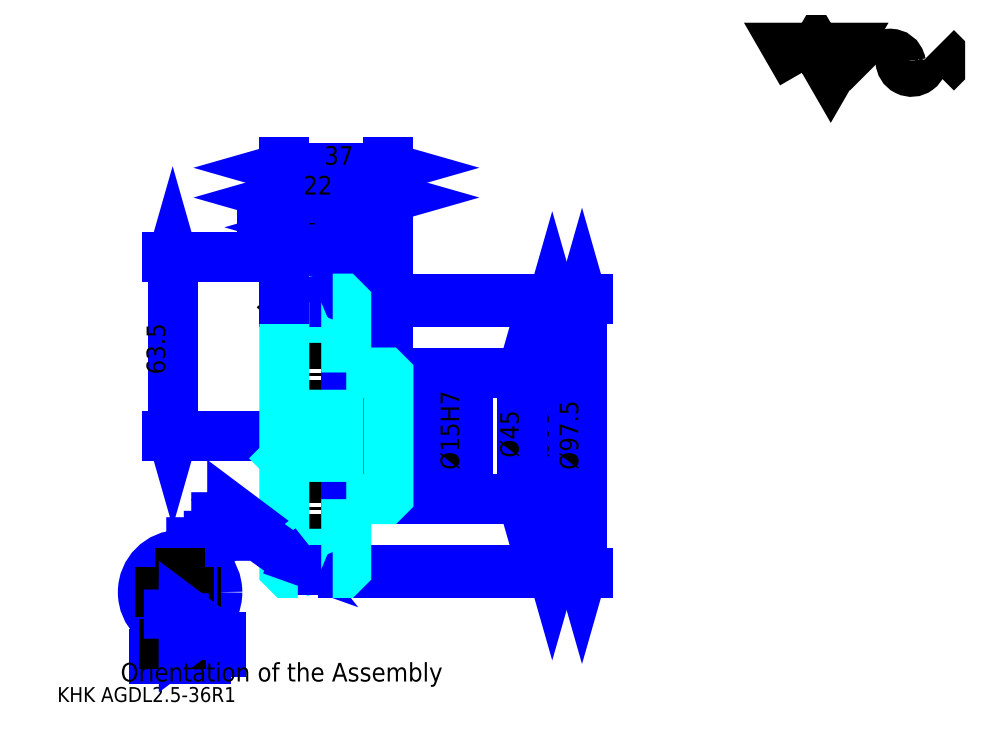
<metadata>
{"format":"dxf","ext":"dxf","renderer":"ezdxf+matplotlib","layout":"modelspace","background":"white","min_lineweight":24,"dpi":150}
</metadata>
<code>
0
SECTION
2
ENTITIES
0
TEXT
8
0
10
13.23
20
14.55
40
5.29
41
1
1
KHK AGDL2.5-36R1
7
KANJI
50
0
51
0
0
TEXT
8
0
10
13.23
20
6.613
40
5.29
41
1
1

7
KANJI
50
0
51
0
0
TEXT
8
0
10
13.23
20
238.1
40
5.952
41
1
1

7
KANJI
50
0
51
0
0
POLYLINE
8
0
66
     1
70
     2
0
VERTEX
8
0
10
277.7
20
238.1
0
VERTEX
8
0
10
272.6
20
247
0
VERTEX
8
0
10
293.2
20
247
0
VERTEX
8
0
10
288.1
20
238.1
0
VERTEX
8
0
10
282.9
20
247
0
VERTEX
8
0
10
277.7
20
238.1
0
SEQEND
0
ARC
8
0
10
309.1
20
241
40
3.869
50
10
51
180
0
ARC
8
0
10
316.7
20
242.3
40
3.869
50
180
51
10
0
POLYLINE
8
0
66
     1
70
     2
0
VERTEX
8
0
10
301.1
20
247
0
VERTEX
8
0
10
299.7
20
245.6
0
VERTEX
8
0
10
299.7
20
239.4
0
VERTEX
8
0
10
301.1
20
238.1
0
SEQEND
0
POLYLINE
8
0
66
     1
70
     2
0
VERTEX
8
0
10
325.5
20
247
0
VERTEX
8
0
10
326.9
20
245.6
0
VERTEX
8
0
10
326.9
20
239.4
0
VERTEX
8
0
10
325.5
20
238.1
0
SEQEND
0
LINE
8
DASHDOT
10
97.87
20
172.6
11
111.9
21
172.6
0
LINE
8
DASHDOT
10
104.9
20
176.6
11
104.9
21
56.4
0
LINE
8
0
10
189.1
20
156.6
11
189.1
21
61.61
0
POLYLINE
8
0
66
     1
70
     2
0
VERTEX
8
0
10
190.4
20
152
0
VERTEX
8
0
10
189.1
20
156.6
0
VERTEX
8
0
10
187.8
20
152
0
SEQEND
0
POLYLINE
8
0
66
     1
70
     2
0
VERTEX
8
0
10
187.8
20
66.24
0
VERTEX
8
0
10
189.1
20
61.61
0
VERTEX
8
0
10
190.4
20
66.24
0
SEQEND
0
LINE
8
0
10
130.9
20
156.6
11
191.1
21
156.6
0
LINE
8
0
10
130.9
20
61.61
11
191.1
21
61.61
0
TEXT
8
0
10
187.8
20
101.3
40
6.613
41
1
1
%%c95
7
KANJI
50
90
51
0
0
LINE
8
0
10
199.7
20
157.9
11
199.7
21
60.36
0
POLYLINE
8
0
66
     1
70
     2
0
VERTEX
8
0
10
201
20
153.2
0
VERTEX
8
0
10
199.7
20
157.9
0
VERTEX
8
0
10
198.4
20
153.2
0
SEQEND
0
POLYLINE
8
0
66
     1
70
     2
0
VERTEX
8
0
10
198.4
20
64.99
0
VERTEX
8
0
10
199.7
20
60.36
0
VERTEX
8
0
10
201
20
64.99
0
SEQEND
0
LINE
8
0
10
130.9
20
157.9
11
201.7
21
157.9
0
LINE
8
0
10
130.9
20
60.36
11
201.7
21
60.36
0
TEXT
8
0
10
198.4
20
97.04
40
6.613
41
1
1
%%c97.5
7
KANJI
50
90
51
0
0
LINE
8
0
10
54.23
20
109.1
11
54.23
21
172.6
0
POLYLINE
8
0
66
     1
70
     2
0
VERTEX
8
0
10
52.9
20
113.7
0
VERTEX
8
0
10
54.23
20
109.1
0
VERTEX
8
0
10
55.55
20
113.7
0
SEQEND
0
POLYLINE
8
0
66
     1
70
     2
0
VERTEX
8
0
10
55.55
20
168
0
VERTEX
8
0
10
54.23
20
172.6
0
VERTEX
8
0
10
52.9
20
168
0
SEQEND
0
LINE
8
0
10
93.9
20
109.1
11
52.24
21
109.1
0
LINE
8
0
10
97.87
20
172.6
11
52.24
21
172.6
0
TEXT
8
0
10
51.58
20
130.9
40
6.613
41
1
1
63.5
7
KANJI
50
90
51
0
0
LINE
8
0
10
115.9
20
193.8
11
130.9
21
193.8
0
POLYLINE
8
0
66
     1
70
     2
0
VERTEX
8
0
10
120.5
20
195.1
0
VERTEX
8
0
10
115.9
20
193.8
0
VERTEX
8
0
10
120.5
20
192.5
0
SEQEND
0
POLYLINE
8
0
66
     1
70
     2
0
VERTEX
8
0
10
126.3
20
192.5
0
VERTEX
8
0
10
130.9
20
193.8
0
VERTEX
8
0
10
126.3
20
195.1
0
SEQEND
0
LINE
8
0
10
115.9
20
157.9
11
115.9
21
195.8
0
TEXT
8
0
10
119.1
20
194.8
40
6.613
41
1
1
15
7
KANJI
50
0
51
0
0
LINE
8
0
10
112.8
20
183.2
11
85.97
21
183.2
0
POLYLINE
8
0
66
     1
70
     2
0
VERTEX
8
0
10
89.27
20
181.9
0
VERTEX
8
0
10
93.9
20
183.2
0
VERTEX
8
0
10
89.27
20
184.5
0
SEQEND
0
POLYLINE
8
0
66
     1
70
     2
0
VERTEX
8
0
10
109.5
20
184.5
0
VERTEX
8
0
10
104.9
20
183.2
0
VERTEX
8
0
10
109.5
20
181.9
0
SEQEND
0
LINE
8
0
10
104.9
20
157.9
11
104.9
21
185.2
0
TEXT
8
0
10
95.1
20
184.3
40
6.613
41
1
1
11
7
KANJI
50
0
51
0
0
ARC
8
DASHDOT
10
104.9
20
172.6
40
18.5
50
220
51
320
0
ARC
8
DASHDOT
10
104.9
20
45.61
40
18.5
50
40
51
140
0
ARC
8
0
10
104.9
20
172.6
40
21.62
50
239.4
51
300.6
0
ARC
8
0
10
104.9
20
45.61
40
21.62
50
59.42
51
120.6
0
ARC
8
0
10
104.9
20
172.6
40
16
50
247.2
51
292.8
0
ARC
8
0
10
104.9
20
45.61
40
16
50
67.2
51
112.8
0
LINE
8
DASHDOT
10
93.9
20
109.1
11
134.9
21
109.1
0
LINE
8
0
10
115.9
20
156.5
11
115.9
21
157.9
0
LINE
8
0
10
93.9
20
156.5
11
93.9
21
157.9
0
LINE
8
0
10
130.9
20
130.6
11
130.9
21
157.9
0
LINE
8
0
10
115.9
20
131.6
11
130.9
21
131.6
0
LINE
8
0
10
115.9
20
86.61
11
130.9
21
86.61
0
LINE
8
0
10
114.6
20
157.9
11
130.9
21
157.9
0
LINE
8
0
10
104.9
20
156.6
11
130.9
21
156.6
0
LINE
8
0
10
104.9
20
61.61
11
130.9
21
61.61
0
LINE
8
0
10
114.6
20
60.36
11
130.9
21
60.36
0
LINE
8
0
10
130.9
20
117.1
11
130.4
21
116.6
0
LINE
8
0
10
130.9
20
101.1
11
130.4
21
101.6
0
LINE
8
0
10
93.9
20
101.1
11
94.4
21
101.6
0
POLYLINE
8
0
66
     1
70
     2
0
VERTEX
8
0
10
98.7
20
157.9
0
VERTEX
8
0
10
95.23
20
157.9
0
VERTEX
8
0
10
93.9
20
156.5
0
VERTEX
8
0
10
93.9
20
101.1
0
SEQEND
0
POLYLINE
8
0
66
     1
70
     2
0
VERTEX
8
0
10
93.9
20
101.1
0
VERTEX
8
0
10
93.9
20
61.69
0
VERTEX
8
0
10
95.23
20
60.36
0
VERTEX
8
0
10
98.7
20
60.36
0
SEQEND
0
POLYLINE
8
0
66
     1
70
     2
0
VERTEX
8
0
10
93.9
20
117.1
0
VERTEX
8
0
10
94.4
20
116.6
0
VERTEX
8
0
10
94.4
20
101.6
0
VERTEX
8
0
10
130.4
20
101.6
0
VERTEX
8
0
10
130.4
20
116.6
0
VERTEX
8
0
10
94.4
20
116.6
0
SEQEND
0
POLYLINE
8
0
66
     1
70
     2
0
VERTEX
8
0
10
60.84
20
80.2
0
VERTEX
8
0
10
60.84
20
77.56
0
VERTEX
8
0
10
75.39
20
77.56
0
VERTEX
8
0
10
75.39
20
74.91
0
VERTEX
8
0
10
80.68
20
78.88
0
VERTEX
8
0
10
75.39
20
82.85
0
VERTEX
8
0
10
75.39
20
80.2
0
VERTEX
8
0
10
60.84
20
80.2
0
SEQEND
0
POLYLINE
8
0
66
     1
70
     2
0
VERTEX
8
0
10
93.9
20
66.98
0
VERTEX
8
0
10
84.65
20
73.59
0
VERTEX
8
0
10
58.19
20
73.59
0
SEQEND
0
POLYLINE
8
0
66
     1
70
     2
0
VERTEX
8
0
10
89.37
20
68.59
0
VERTEX
8
0
10
93.9
20
66.98
0
VERTEX
8
0
10
90.91
20
70.74
0
SEQEND
0
CIRCLE
8
0
10
56.87
20
53.56
40
13.23
0
POLYLINE
8
0
66
     1
70
     2
0
VERTEX
8
0
10
47.61
20
40.34
0
VERTEX
8
0
10
47.61
20
29.76
0
VERTEX
8
0
10
66.13
20
29.76
0
VERTEX
8
0
10
66.13
20
40.34
0
VERTEX
8
0
10
47.61
20
40.34
0
SEQEND
0
LINE
8
DASHDOT
10
41
20
53.56
11
72.74
21
53.56
0
LINE
8
DASHDOT
10
56.87
20
69.44
11
56.87
21
27.11
0
LINE
8
DASHDOT
10
42.32
20
35.05
11
74.06
21
35.05
0
POLYLINE
8
0
66
     1
70
     2
0
VERTEX
8
0
10
52.9
20
37.03
0
VERTEX
8
0
10
58.19
20
37.03
0
VERTEX
8
0
10
58.19
20
35.71
0
VERTEX
8
0
10
60.84
20
37.69
0
VERTEX
8
0
10
58.19
20
39.68
0
VERTEX
8
0
10
58.19
20
38.35
0
VERTEX
8
0
10
52.9
20
38.35
0
VERTEX
8
0
10
52.9
20
37.03
0
SEQEND
0
POLYLINE
8
0
66
     1
70
     2
0
VERTEX
8
0
10
52.9
20
44.31
0
VERTEX
8
0
10
58.19
20
44.31
0
VERTEX
8
0
10
58.19
20
42.98
0
VERTEX
8
0
10
60.84
20
44.97
0
VERTEX
8
0
10
58.19
20
46.95
0
VERTEX
8
0
10
58.19
20
45.63
0
VERTEX
8
0
10
52.9
20
45.63
0
VERTEX
8
0
10
52.9
20
44.31
0
SEQEND
0
POLYLINE
8
0
66
     1
70
     2
0
VERTEX
8
0
10
66.13
20
32.4
0
VERTEX
8
0
10
71.42
20
32.4
0
VERTEX
8
0
10
71.42
20
37.69
0
VERTEX
8
0
10
66.13
20
37.69
0
SEQEND
0
TEXT
8
0
10
35.71
20
21.82
40
6.613
41
1
1
Orientation of the Assembly
7
KANJI
50
0
51
0
0
LINE
8
0
10
93.9
20
204.4
11
130.9
21
204.4
0
POLYLINE
8
0
66
     1
70
     2
0
VERTEX
8
0
10
98.53
20
205.7
0
VERTEX
8
0
10
93.9
20
204.4
0
VERTEX
8
0
10
98.53
20
203
0
SEQEND
0
POLYLINE
8
0
66
     1
70
     2
0
VERTEX
8
0
10
126.3
20
203
0
VERTEX
8
0
10
130.9
20
204.4
0
VERTEX
8
0
10
126.3
20
205.7
0
SEQEND
0
LINE
8
0
10
93.9
20
157.9
11
93.9
21
206.3
0
LINE
8
0
10
130.9
20
157.9
11
130.9
21
206.3
0
TEXT
8
0
10
108.1
20
205.4
40
6.613
41
1
1
37
7
KANJI
50
0
51
0
0
LINE
8
0
10
93.9
20
193.8
11
115.9
21
193.8
0
POLYLINE
8
0
66
     1
70
     2
0
VERTEX
8
0
10
98.53
20
195.1
0
VERTEX
8
0
10
93.9
20
193.8
0
VERTEX
8
0
10
98.53
20
192.5
0
SEQEND
0
POLYLINE
8
0
66
     1
70
     2
0
VERTEX
8
0
10
111.3
20
192.5
0
VERTEX
8
0
10
115.9
20
193.8
0
VERTEX
8
0
10
111.3
20
195.1
0
SEQEND
0
TEXT
8
0
10
100.6
20
194.8
40
6.613
41
1
1
22
7
KANJI
50
0
51
0
0
LINE
8
0
10
178.5
20
131.6
11
178.5
21
86.61
0
POLYLINE
8
0
66
     1
70
     2
0
VERTEX
8
0
10
179.8
20
127
0
VERTEX
8
0
10
178.5
20
131.6
0
VERTEX
8
0
10
177.2
20
127
0
SEQEND
0
POLYLINE
8
0
66
     1
70
     2
0
VERTEX
8
0
10
177.2
20
91.24
0
VERTEX
8
0
10
178.5
20
86.61
0
VERTEX
8
0
10
179.8
20
91.24
0
SEQEND
0
LINE
8
0
10
130.9
20
131.6
11
180.5
21
131.6
0
LINE
8
0
10
130.9
20
86.61
11
180.5
21
86.61
0
TEXT
8
0
10
177.2
20
101.3
40
6.613
41
1
1
%%c45
7
KANJI
50
90
51
0
0
LINE
8
0
10
157.4
20
93.68
11
157.4
21
124.5
0
POLYLINE
8
0
66
     1
70
     2
0
VERTEX
8
0
10
156
20
121.2
0
VERTEX
8
0
10
157.4
20
116.6
0
VERTEX
8
0
10
158.7
20
121.2
0
SEQEND
0
POLYLINE
8
0
66
     1
70
     2
0
VERTEX
8
0
10
158.7
20
96.98
0
VERTEX
8
0
10
157.4
20
101.6
0
VERTEX
8
0
10
156
20
96.98
0
SEQEND
0
LINE
8
0
10
130.9
20
116.6
11
159.3
21
116.6
0
LINE
8
0
10
130.9
20
101.6
11
159.3
21
101.6
0
TEXT
8
0
10
156
20
97.04
40
6.613
41
1
1
%%c15H7
7
KANJI
50
90
51
0
0
POLYLINE
8
0
66
     1
70
     2
0
VERTEX
8
0
10
115.9
20
131.6
0
VERTEX
8
0
10
115.9
20
156.5
0
VERTEX
8
0
10
114.6
20
157.9
0
VERTEX
8
0
10
111.1
20
157.9
0
SEQEND
0
POLYLINE
8
0
66
     1
70
     2
0
VERTEX
8
0
10
111.1
20
60.36
0
VERTEX
8
0
10
114.6
20
60.36
0
VERTEX
8
0
10
115.9
20
61.69
0
VERTEX
8
0
10
115.9
20
86.61
0
SEQEND
0
POLYLINE
8
0
66
     1
70
     2
0
VERTEX
8
0
10
115.9
20
86.61
0
VERTEX
8
0
10
129.9
20
86.61
0
VERTEX
8
0
10
130.9
20
87.61
0
VERTEX
8
0
10
130.9
20
130.6
0
VERTEX
8
0
10
129.9
20
131.6
0
VERTEX
8
0
10
115.9
20
131.6
0
SEQEND
0
ENDSEC
0
EOF

</code>
